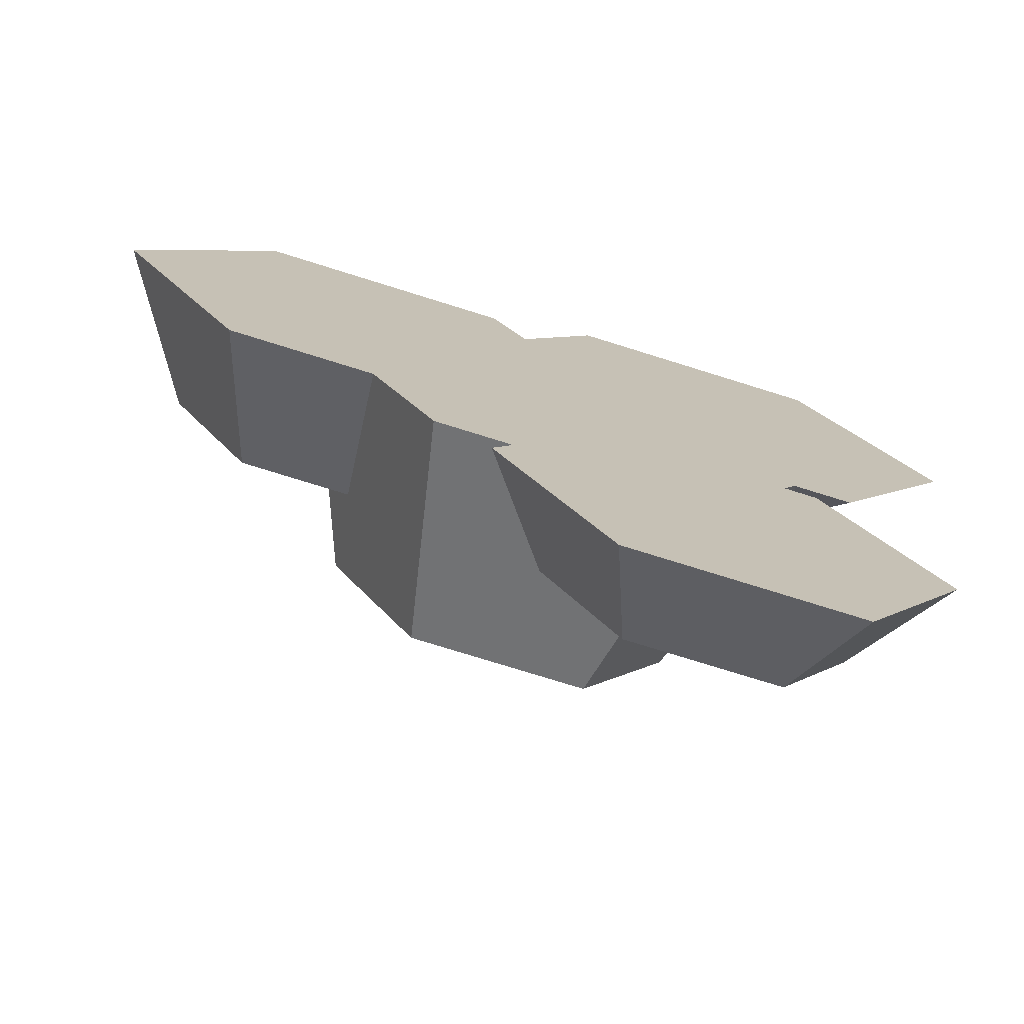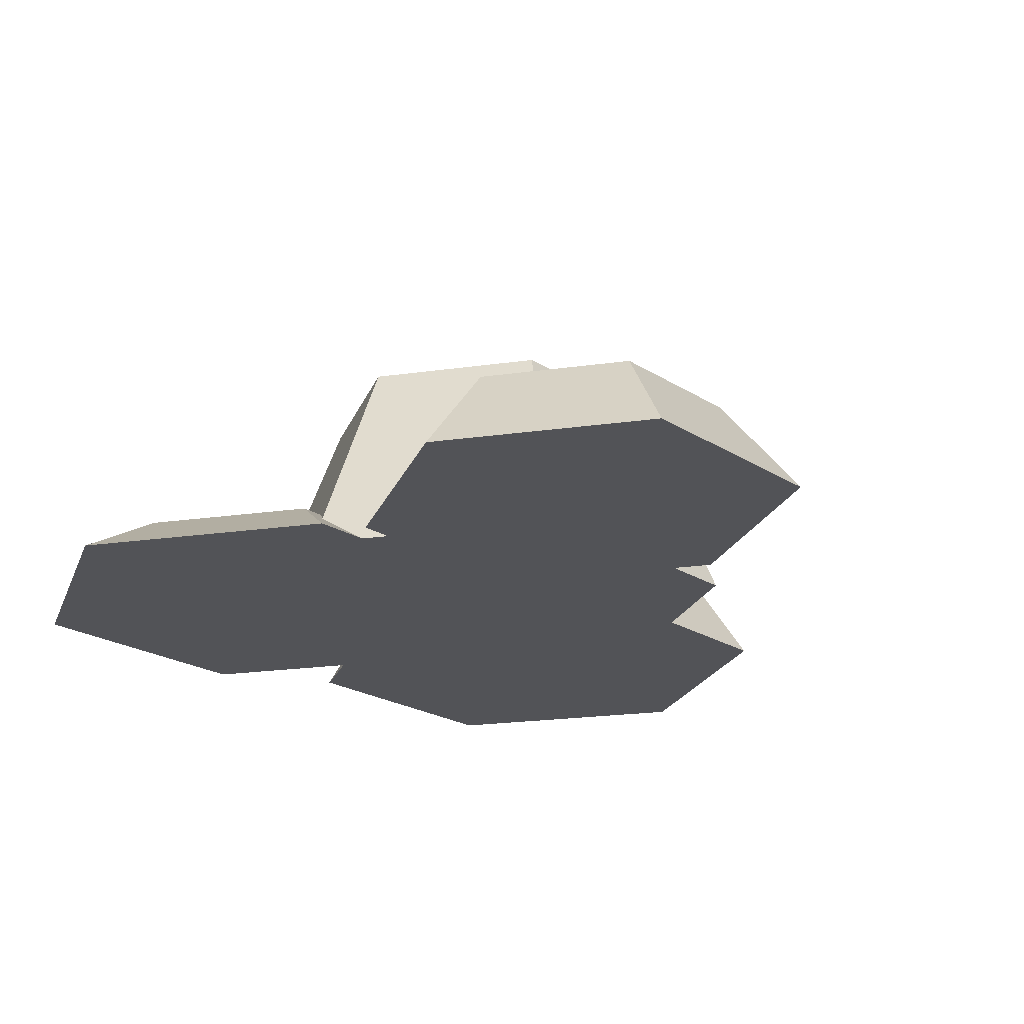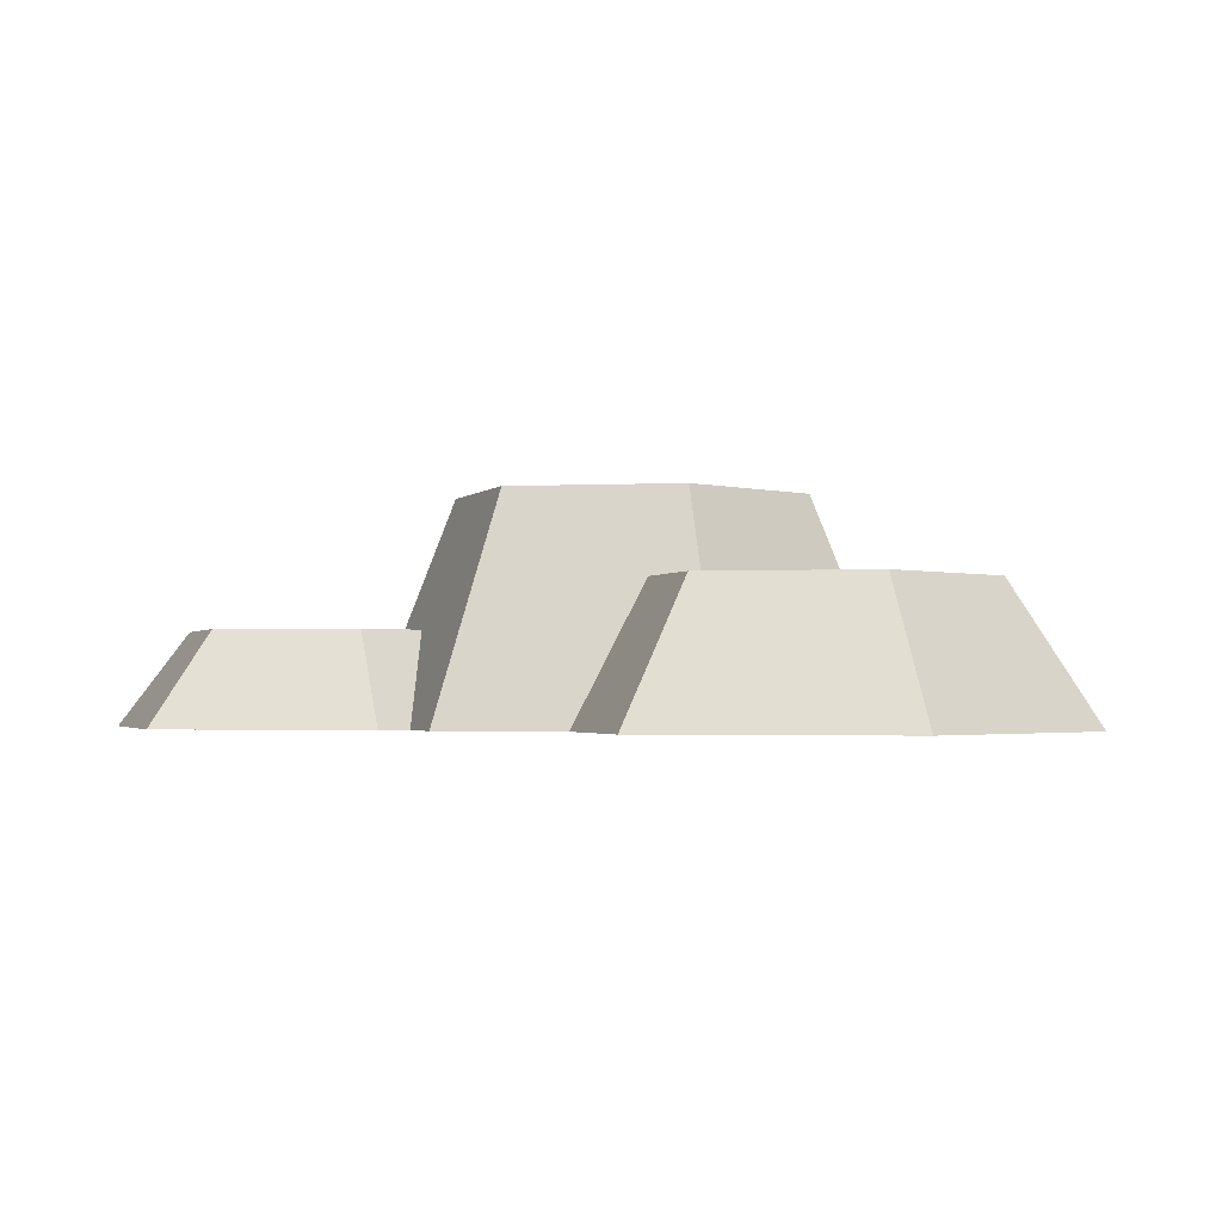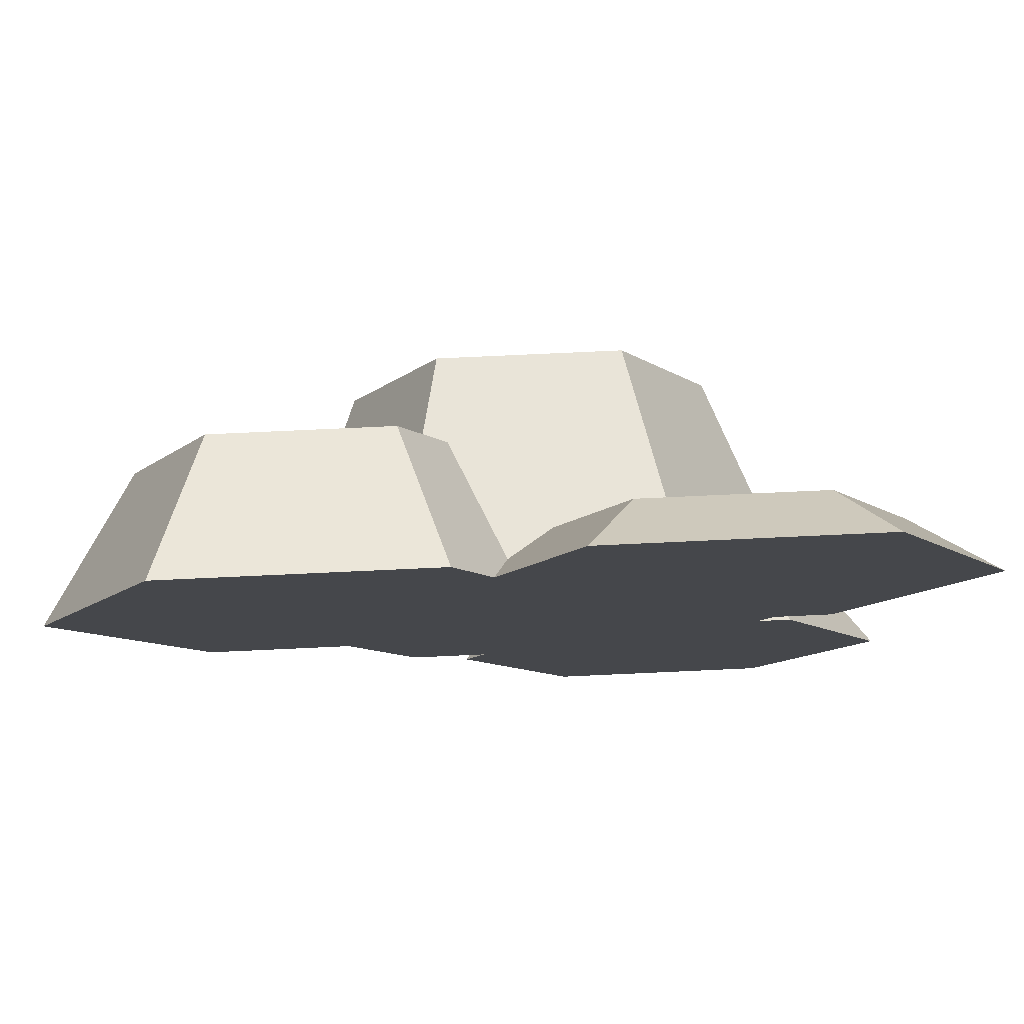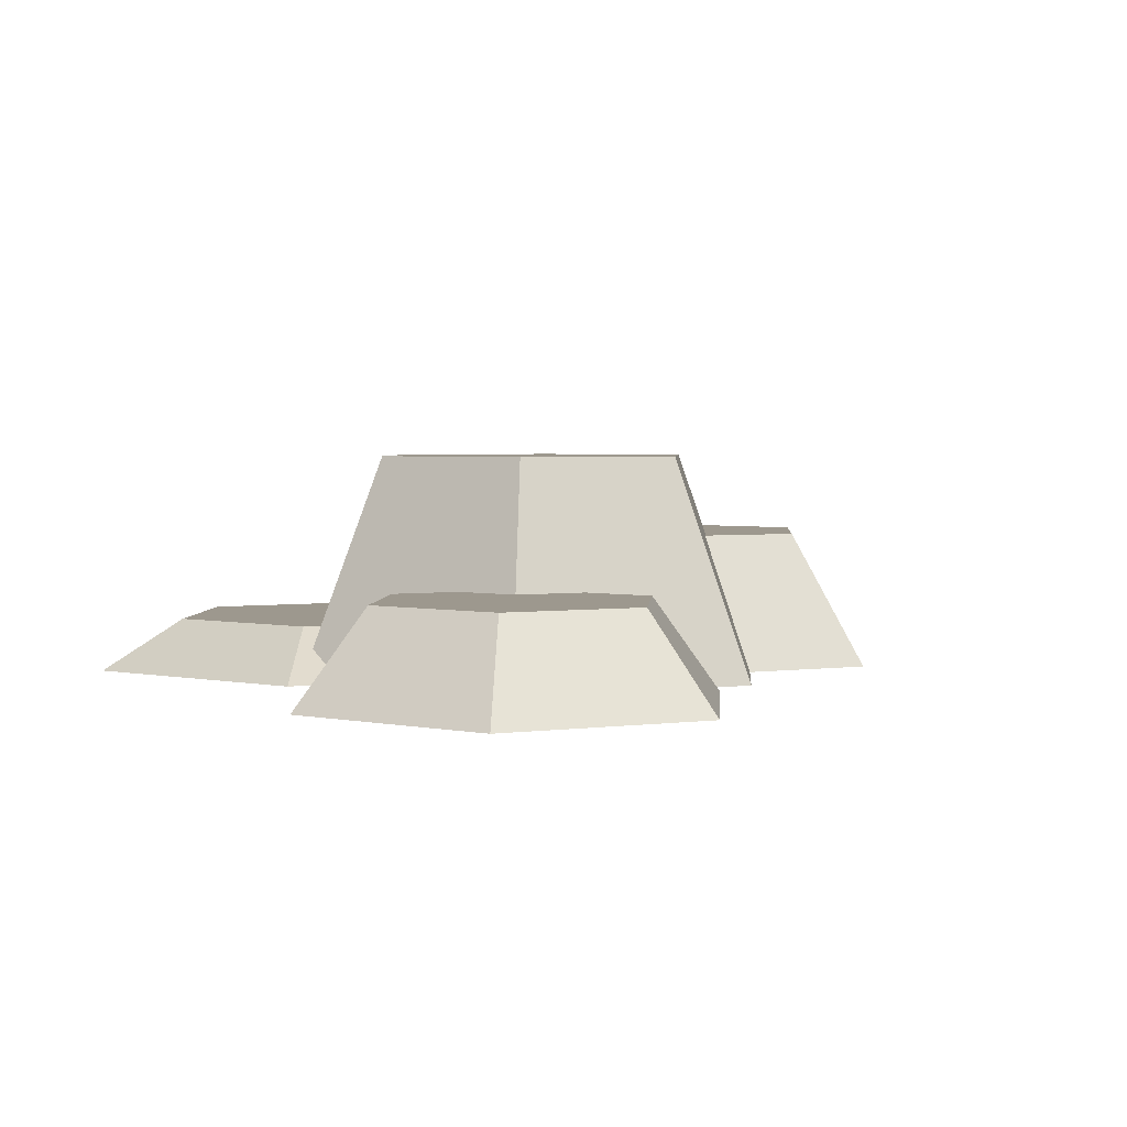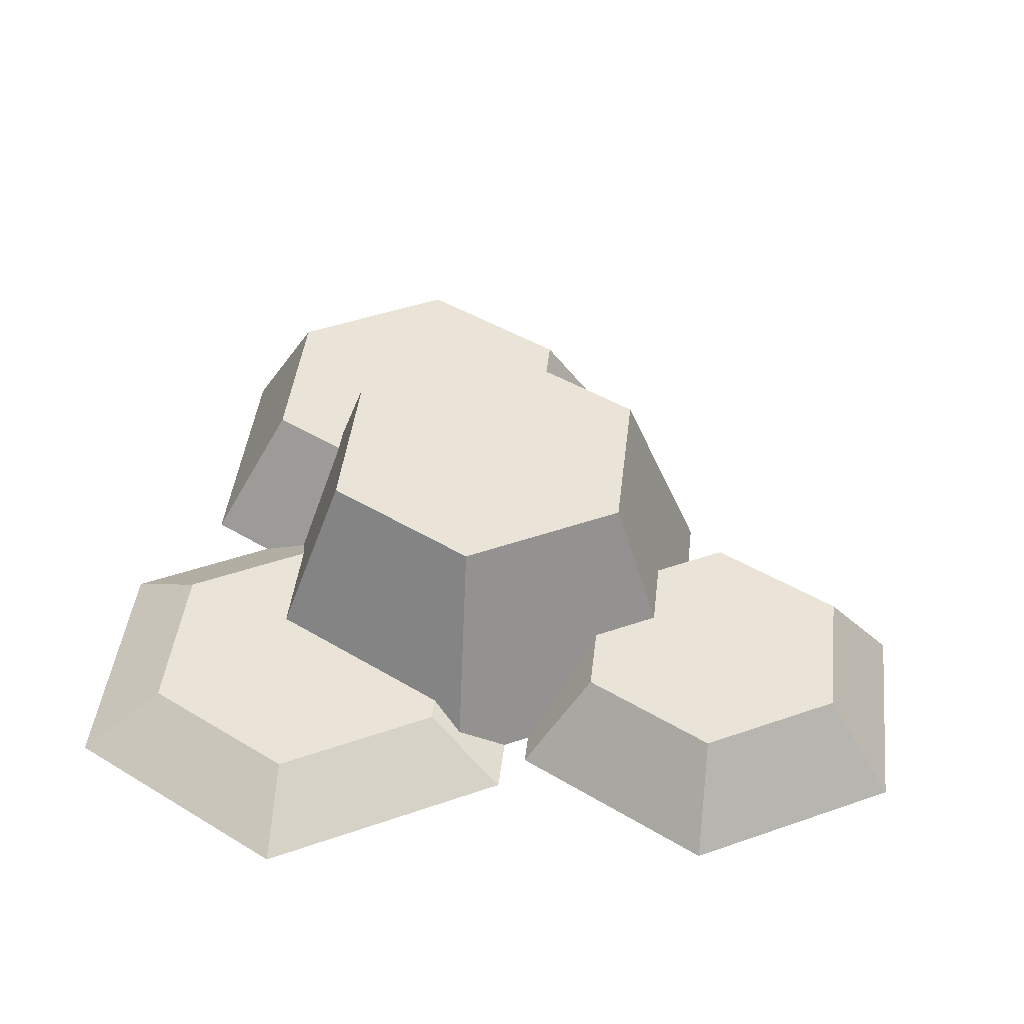
<metadata>
{"format":"obj","ext":"obj","renderer":"f3d","projection":"perspective","resolution":1024,"background":"white","views":[{"elev":-74.8,"azim":-17.4,"up":"+Z"},{"elev":-22.5,"azim":132.7,"up":"+Y"},{"elev":-1.7,"azim":-107.9,"up":"+Y"},{"elev":79.3,"azim":-2.6,"up":"+Z"},{"elev":3.2,"azim":154.9,"up":"+Y"},{"elev":43.4,"azim":96.6,"up":"+Y"}]}
</metadata>
<code>
g snow_detail_rocks
v 0.2128 4.512e-17 -0.01443
v 0.1835 0.02165 0.01817
v 0.1738 4.512e-17 -0.01443
v 0.1831 0.03551 0.03902
v 0.1665 0.03551 0.03902
v 0.1315 0.155 0.01817
v 0.07296 0.155 0.1237
v 0.09623 0.03551 0.1657
v 0.09047 0.0651 -0.119
v 0.1138 0.0651 -0.07694
v 0.07296 0.155 -0.08741
v 0.1645 1.072e-16 -0.03126
v 0.02311 0.03551 0.1657
v -0.03918 0.09597 0.1445
v -0.05568 0.09597 0.1445
v -0.04419 0.155 0.1237
v -0.005406 0.01619 0.1725
v -0.03832 0 0.2498
v -0.2128 0 0.2498
v -0.06798 0.09597 0.1964
v -0.1831 0.09597 0.1964
v -0.2128 0 -0.06462
v -0.1831 0.09597 -0.01116
v -0.3 0 0.0926
v -0.2407 0.09597 0.0926
v -0.1258 0.09597 0.01817
v -0.1095 0.09597 -0.01116
v -0.1028 0.155 0.01817
v -0.1172 2.256e-17 -0.06462
v 0.3 4.512e-17 0.1428
v 0.2407 0.03551 0.1428
v 0.1613 0.0651 -0.2543
v 0.1613 0.0651 -0.07694
v 0.2105 0.0651 -0.1656
v 0.06289 0.0651 -0.2543
v 0.03958 0.0651 -0.119
v 0.01368 0.0651 -0.1656
v 0.06798 0.03551 0.2465
v 0.03832 4.512e-17 0.3
v -0.01392 2.256e-17 0.2058
v 0.2612 1.692e-16 -0.1656
v 0.1866 1.692e-16 -0.03126
v 0.2128 4.512e-17 0.3
v 0.1831 0.03551 0.2465
v -0.07437 4.512e-17 -0.1418
v -0.04419 0.155 -0.08741
v 0.03754 1.692e-16 -0.3
v 0.1866 1.692e-16 -0.3
v -0.02379 1.072e-16 -0.1418
v -0.03701 1.692e-16 -0.1656
f 3 2 1
f 2 4 1
f 4 2 5
f 1 2 3
f 1 4 2
f 5 2 4
f 7 2 6
f 2 7 5
f 5 7 8
f 6 2 7
f 5 7 2
f 8 7 5
f 11 10 9
f 10 11 6
f 10 6 12
f 12 6 3
f 3 6 2
f 9 10 11
f 6 11 10
f 12 6 10
f 3 6 12
f 2 6 3
f 7 13 8
f 13 7 14
f 14 7 15
f 15 7 16
f 14 17 13
f 8 13 7
f 14 7 13
f 15 7 14
f 16 7 15
f 13 17 14
f 20 19 18
f 19 20 21
f 18 19 20
f 21 20 19
f 24 23 22
f 23 24 25
f 22 23 24
f 25 24 23
f 27 26 23
f 23 26 21
f 21 26 20
f 26 15 20
f 14 20 15
f 25 23 21
f 15 28 26
f 28 15 16
f 26 28 15
f 16 15 28
f 19 25 24
f 25 19 21
f 24 25 19
f 21 19 25
f 23 29 22
f 29 23 27
f 22 29 23
f 27 23 29
f 1 31 30
f 31 1 4
f 30 31 1
f 4 1 31
f 34 33 32
f 35 32 33
f 10 35 33
f 9 35 10
f 36 35 9
f 37 35 36
f 13 39 38
f 39 13 40
f 40 13 17
f 38 39 13
f 40 13 39
f 17 13 40
f 33 41 34
f 41 33 42
f 34 41 33
f 42 33 41
f 44 39 43
f 39 44 38
f 43 39 44
f 38 44 39
f 20 17 14
f 17 20 40
f 40 20 18
f 14 17 20
f 40 20 17
f 18 20 40
f 29 46 45
f 46 29 28
f 28 29 27
f 28 27 26
f 45 46 29
f 28 29 46
f 27 29 28
f 26 27 28
f 6 7 11
f 46 11 7
f 16 46 7
f 28 46 16
f 43 1 30
f 1 43 39
f 1 39 3
f 3 39 12
f 47 12 39
f 48 12 47
f 48 42 12
f 42 48 41
f 47 39 40
f 47 40 49
f 18 49 40
f 49 18 45
f 45 18 19
f 45 19 29
f 29 19 22
f 22 19 24
f 47 49 50
f 30 1 43
f 39 43 1
f 3 39 1
f 12 39 3
f 39 12 47
f 47 12 48
f 12 42 48
f 41 48 42
f 40 39 47
f 49 40 47
f 40 49 18
f 45 18 49
f 19 18 45
f 29 19 45
f 22 19 29
f 24 19 22
f 50 49 47
f 32 41 48
f 41 32 34
f 48 41 32
f 34 32 41
f 31 43 30
f 43 31 44
f 30 43 31
f 44 31 43
f 49 37 50
f 37 49 36
f 50 37 49
f 36 49 37
f 46 49 45
f 49 46 36
f 36 46 9
f 9 46 11
f 45 49 46
f 36 46 49
f 9 46 36
f 11 46 9
f 35 48 47
f 48 35 32
f 47 48 35
f 32 35 48
f 31 44 4
f 5 4 44
f 38 5 44
f 8 5 38
f 13 8 38
f 50 35 47
f 35 50 37
f 47 35 50
f 37 50 35
f 42 10 12
f 10 42 33
f 12 10 42
f 33 42 10
f 23 26 27
f 21 26 23
f 20 26 21
f 20 15 26
f 15 20 14
f 21 23 25
f 32 33 34
f 33 32 35
f 33 35 10
f 10 35 9
f 9 35 36
f 36 35 37
f 11 7 6
f 7 11 46
f 7 46 16
f 16 46 28
f 4 44 31
f 44 4 5
f 44 5 38
f 38 5 8
f 38 8 13

</code>
